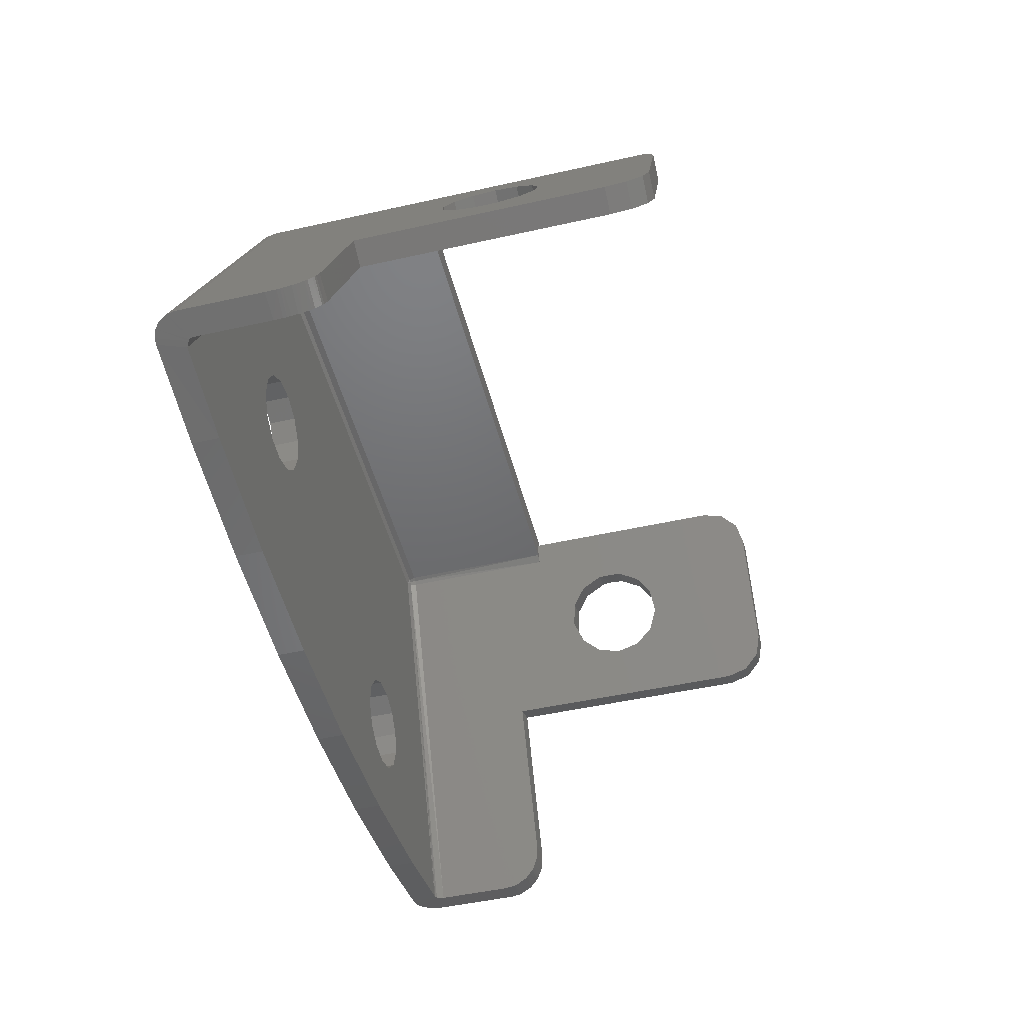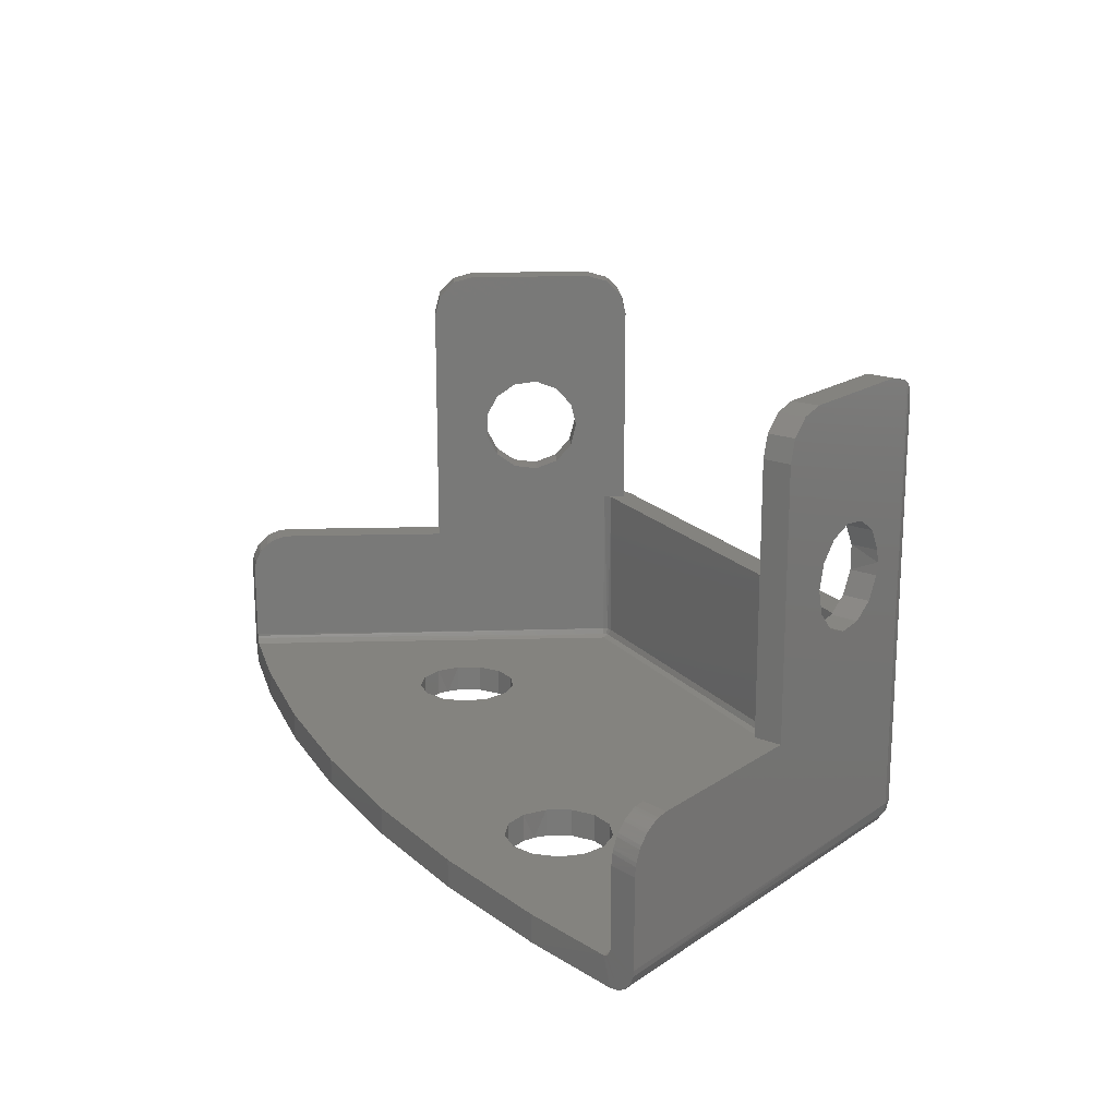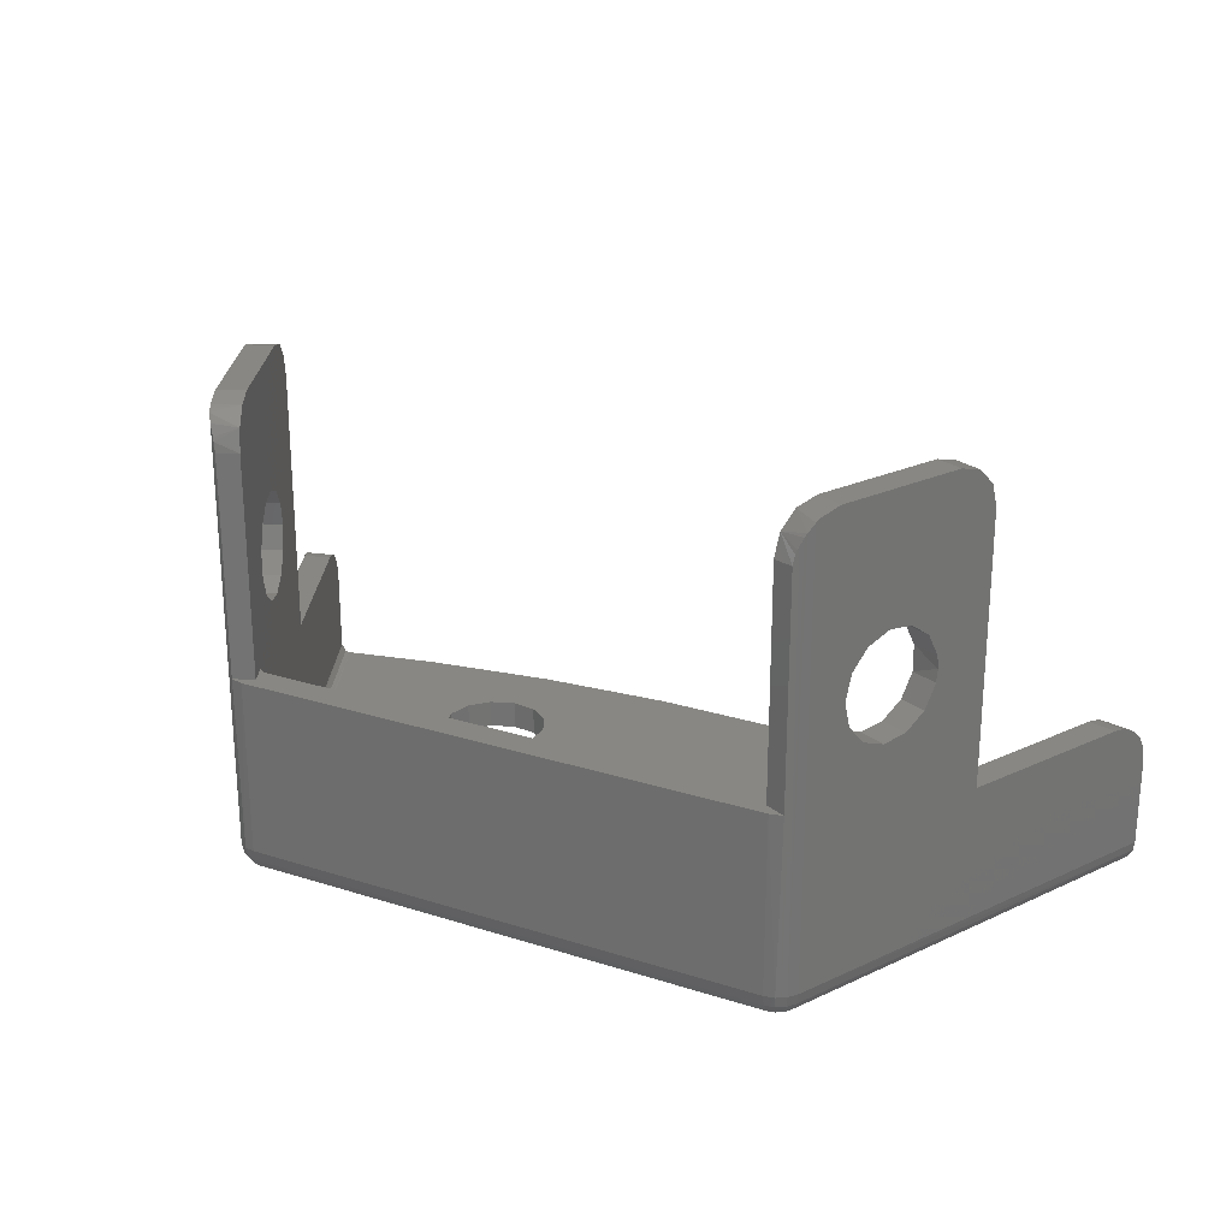
<metadata>
{"format":"stl","ext":"stl","renderer":"f3d","projection":"perspective","resolution":1024,"background":"white","views":[{"elev":-48.3,"azim":-75.9,"up":"+Y"},{"elev":18.2,"azim":62.5,"up":"+Z"},{"elev":24.1,"azim":-152.2,"up":"+Z"}]}
</metadata>
<code>
# stl→obj: 330 verts, 644 faces
v -34.16 -1.406 53.2
v -40.41 -15.04 53.2
v -31.26 -2.739 53.2
v -37.5 -16.38 53.2
v 40.41 -15.04 53.2
v 34.16 -1.406 53.2
v 37.5 -16.38 53.2
v 31.26 -2.739 53.2
v 53.05 -42.62 14.64
v 53.09 -42.71 14.23
v 32.91 1.333 3.2
v 53.14 -42.81 13.2
v 53.14 -42.81 3.2
v 42.5 -19.59 18.2
v 51.03 -38.21 18.2
v 51.56 -39.37 18.04
v 32.91 1.333 52.19
v 34.79 -2.77 33.2
v 34.86 -2.928 31.76
v 35.42 -4.142 29.22
v 36.4 -6.29 27.59
v 37.59 -8.882 27.24
v 38.71 -11.32 28.26
v 51.73 -39.75 17.91
v 51.83 -39.96 17.8
v 52.21 -40.79 17.34
v 52.36 -41.11 17.08
v 52.51 -41.44 16.71
v 52.73 -41.92 16.16
v 52.83 -42.14 15.8
v 52.96 -42.43 15.1
v 39.5 -13.05 30.41
v 39.79 -13.68 33.2
v 42.5 -19.59 48.2
v 39.5 -13.05 35.99
v 42.22 -18.98 50.7
v 38.71 -11.32 38.14
v 41.45 -17.32 52.53
v 37.59 -8.882 39.16
v 36.4 -6.29 38.81
v 33.12 0.8666 52.53
v 35.42 -4.142 37.18
v 34.86 -2.928 34.64
v -52.68 -41.83 16.29
v -52.51 -41.44 16.71
v -53.14 -42.81 3.2
v -39.16 -12.31 29.22
v -38.17 -10.16 27.59
v -42.5 -19.59 18.2
v -32.91 1.333 3.2
v -51.03 -38.21 18.2
v -36.99 -7.567 39.16
v -38.17 -10.16 38.81
v -52.3 -40.99 17.18
v -52.17 -40.69 17.41
v -51.83 -39.96 17.79
v -51.68 -39.63 17.95
v -51.52 -39.27 18.06
v -35.87 -5.126 28.26
v -35.08 -3.395 30.41
v -34.79 -2.77 33.2
v -32.91 1.333 52.19
v -41.45 -17.32 52.53
v -53.07 -42.66 14.46
v -53.02 -42.56 14.84
v -53.14 -42.81 13.2
v -52.96 -42.44 15.1
v -52.78 -42.04 15.97
v -36.99 -7.567 27.24
v -35.08 -3.395 35.99
v -35.87 -5.126 38.14
v -33.12 0.8666 52.53
v -39.16 -12.31 37.18
v -39.72 -13.52 34.64
v -42.5 -19.59 48.2
v -39.79 -13.68 33.2
v -39.72 -13.52 31.76
v -42.22 -18.98 50.7
v -30 3.2 23.2
v 30 3.2 23.2
v -30 3.2 3.2
v 30 3.2 3.2
v 29.36 6.976e-16 23.2
v -29.36 1.374e-14 23.2
v 29.36 6.976e-16 4.2
v -29.36 1.374e-14 4.2
v 50 -43.65 13.2
v 50 -43.65 4.2
v 53.07 -42.83 2.54
v 49.64 -43.74 3.532
v 52.71 -42.93 1.604
v 49.55 -43.76 3.36
v 51.55 -43.24 0.4693
v 51.98 -43.13 0.7191
v 52.68 -42.94 1.539
v 51.05 -43.37 0.1844
v 49.25 -43.84 3.228
v 50 -43.65 0
v 49.02 -43.9 3.2
v 38.18 -46.32 0
v -38.18 -46.32 3.2
v -49.02 -43.9 3.2
v -50 -43.65 0
v -50.73 -43.46 0.08799
v -49.67 -43.73 3.573
v -51.56 -43.24 0.4487
v -51.7 -43.2 0.5073
v -49.86 -43.69 3.682
v -52.47 -43 1.221
v -50 -43.65 13.2
v -50 -43.65 4.2
v -49.98 -43.65 3.996
v -52.96 -42.86 2.151
v -52.68 -42.94 1.621
v 38.18 -46.32 3.2
v 23 -48.67 3.2
v 23 -48.67 0
v 7.681 -49.85 3.2
v 7.681 -49.85 0
v -7.681 -49.85 3.2
v -7.681 -49.85 0
v -23 -48.67 3.2
v -23 -48.67 0
v -38.18 -46.32 0
v 47.88 -39.03 18.2
v 39.59 -20.92 18.2
v 30.27 -0.5834 4.2
v 35.8 -12.66 38.14
v 36.59 -14.39 35.99
v 39.59 -20.92 48.2
v 36.88 -15.01 33.2
v 33.49 -7.623 38.81
v 34.68 -10.21 39.16
v 38.54 -18.65 52.53
v 39.31 -20.31 50.7
v 36.59 -14.39 30.41
v 35.8 -12.66 28.26
v 49.93 -43.5 14.45
v 49.88 -43.4 14.84
v 49.83 -43.27 15.1
v 49.65 -42.88 15.97
v 49.55 -42.66 16.29
v 49.37 -42.27 16.71
v 34.68 -10.21 27.24
v 33.49 -7.623 27.59
v 30.27 -0.5834 23.2
v 32.51 -5.475 29.22
v 29.17 1.806 23.2
v 31.95 -4.261 31.76
v 29.17 1.806 48.2
v 49.17 -41.83 17.18
v 49.03 -41.53 17.4
v 48.69 -40.78 17.79
v 31.95 -4.261 34.64
v 32.51 -5.475 37.18
v 29.45 1.197 50.7
v 30.21 -0.4664 52.53
v 48.55 -40.47 17.95
v 48.38 -40.11 18.06
v -30.27 -0.5834 23.2
v -29.17 1.806 23.2
v -31.88 -4.103 33.2
v -32.17 -4.728 35.99
v -29.17 1.806 48.2
v -32.96 -6.459 38.14
v -30.27 -0.5834 4.2
v -39.59 -20.92 18.2
v -47.88 -39.03 18.2
v -48.42 -40.2 18.04
v -48.59 -40.58 17.91
v -48.69 -40.79 17.8
v -49.07 -41.62 17.34
v -49.22 -41.95 17.07
v -49.37 -42.27 16.71
v -35.27 -11.49 38.81
v -34.08 -8.9 39.16
v -30.21 -0.4664 52.53
v -29.45 1.197 50.7
v -49.59 -42.76 16.15
v -49.69 -42.98 15.79
v -49.82 -43.27 15.1
v -49.91 -43.46 14.63
v -49.96 -43.55 14.22
v -35.27 -11.49 27.59
v -34.08 -8.9 27.24
v -32.96 -6.459 28.26
v -32.17 -4.728 30.41
v -36.25 -13.64 29.22
v -36.81 -14.85 31.76
v -39.59 -20.92 48.2
v -36.81 -14.85 34.64
v -36.25 -13.64 37.18
v -39.31 -20.31 50.7
v -38.54 -18.65 52.53
v 18.01 -38.98 0
v 20.37 -40.61 0
v -19.09 -20.06 0
v -21.78 -19.04 0
v -30 -5.551e-14 0
v 23.22 -40.96 0
v 27.81 -32.21 0
v 30 -5.551e-14 0
v 25.91 -30.06 0
v 25.91 -39.94 0
v 27.81 -37.79 0
v 28.5 -35 0
v -24.63 -19.39 0
v -26.99 -21.02 0
v -28.33 -23.56 0
v -28.5 -25 0
v 16.5 -35 0
v 16.67 -36.44 0
v -21.78 -30.96 0
v -24.63 -30.61 0
v -26.99 -28.98 0
v -28.33 -26.44 0
v 23.22 -29.04 0
v 20.37 -29.39 0
v 18.01 -31.02 0
v -19.09 -29.94 0
v -17.19 -27.79 0
v 16.67 -33.56 0
v -16.5 -25 0
v -17.19 -22.21 0
v 28.5 -35 3.2
v 27.81 -37.79 3.2
v 25.91 -39.94 3.2
v 23.22 -40.96 3.2
v -26.99 -21.02 3.2
v -29.36 -1 3.2
v -28.33 -23.56 3.2
v -28.33 -26.44 3.2
v -26.99 -28.98 3.2
v -24.63 -19.39 3.2
v -21.78 -19.04 3.2
v 29.36 -1 3.2
v -17.19 -27.79 3.2
v -19.09 -29.94 3.2
v -19.09 -20.06 3.2
v -17.19 -22.21 3.2
v -16.5 -25 3.2
v -24.63 -30.61 3.2
v -21.78 -30.96 3.2
v 18.01 -31.02 3.2
v 20.37 -29.39 3.2
v 23.22 -29.04 3.2
v 25.91 -30.06 3.2
v 27.81 -32.21 3.2
v 20.37 -40.61 3.2
v 18.01 -38.98 3.2
v 16.67 -36.44 3.2
v 16.67 -33.56 3.2
v 31.45 2.851 48.2
v 31.45 2.851 23.2
v -31.45 2.851 48.2
v -31.45 2.851 23.2
v -29.36 -3.903e-15 23.2
v 29.36 6.939e-15 23.2
v -30 -0.7055 3.493
v -29.36 1.388e-14 4.2
v -29.36 1.388e-14 23.2
v -29.9 -0.1584 4.2
v -29.74 -0.4049 3.493
v -29.36 -0.2929 3.493
v 29.36 1.388e-14 4.2
v 29.36 -0.2929 3.493
v 29.9 -0.1584 4.2
v 29.36 1.388e-14 23.2
v 29.74 -0.4049 3.493
v 30 -0.7055 3.493
v 29.36 1.279e-14 4.2
v 50 -43.65 8.674e-16
v 30 -2.449e-16 8.674e-16
v 31.11 0.5101 0.2436
v 31.43 0.6538 0.4741
v 32.06 0.9426 0.9373
v 32.48 1.135 1.63
v 32.69 1.232 1.975
v 32.12 2.378 50.68
v 32.28 2.247 51.05
v 32.21 2.318 3.2
v 31.6 2.772 49.35
v 31.73 2.693 49.79
v 32.75 1.643 51.9
v 31.19 2.971 3.2
v 31.7 2.645 3.2
v 31.73 2.69 49.8
v 30 1.225 0.2436
v 30.45 1.137 0.2436
v 30 8.322e-15 8.674e-16
v 31.1 2.745 1.975
v 32.04 2.141 1.975
v 31.56 1.639 0.9373
v 30 2.726 1.63
v 30 2.956 1.975
v 30 1.57 0.4741
v 30.84 2.101 0.9373
v 30 2.263 0.9373
v 30.84 0.887 0.2436
v -32.69 1.232 1.975
v -32.48 1.135 1.63
v -32.06 0.9426 0.9373
v -31.43 0.6538 0.4741
v -31.11 0.5101 0.2436
v -30 0 8.674e-16
v -50 -43.65 8.674e-16
v 30 0 8.674e-16
v -30 1.225 0.2436
v -30 1.57 0.4741
v -30 2.263 0.9373
v -30 2.726 1.63
v -30 2.956 1.975
v -30.84 0.887 0.2436
v -30 8.436e-15 8.674e-16
v -32.04 2.141 1.975
v -31.1 2.745 1.975
v -30.84 2.101 0.9373
v -31.19 2.971 3.2
v -31.7 2.645 3.2
v -32.21 2.318 3.2
v -31.56 1.639 0.9373
v -30.45 1.137 0.2436
v -31.63 2.754 49.46
v -31.45 2.85 48.33
v -31.73 2.692 49.77
v -32.26 2.266 51.02
v -32.11 2.385 50.68
v -31.93 2.552 50.23
v -31.77 2.668 49.9
v -32.47 2.038 51.4
f 1 2 3
f 2 4 3
f 5 6 7
f 6 8 7
f 9 10 11
f 10 12 11
f 11 12 13
f 14 15 11
f 15 16 11
f 17 18 11
f 18 19 11
f 11 19 20
f 20 21 11
f 21 22 11
f 11 22 14
f 22 23 14
f 16 24 11
f 24 25 11
f 11 25 26
f 26 27 11
f 27 28 11
f 11 28 29
f 29 30 11
f 30 31 11
f 11 31 9
f 23 32 14
f 32 33 14
f 14 33 34
f 33 35 34
f 34 35 36
f 35 37 36
f 36 37 38
f 37 39 38
f 38 39 5
f 5 39 6
f 39 40 6
f 6 40 41
f 40 42 41
f 41 42 17
f 42 43 17
f 17 43 18
f 44 45 46
f 47 48 49
f 49 50 51
f 50 46 51
f 52 53 2
f 45 54 46
f 54 55 46
f 46 55 56
f 56 57 46
f 57 58 46
f 46 58 51
f 59 60 50
f 60 61 50
f 50 61 62
f 2 53 63
f 64 65 66
f 65 67 66
f 66 67 46
f 67 68 46
f 46 68 44
f 49 48 50
f 48 69 50
f 50 69 59
f 61 70 62
f 70 71 62
f 62 71 72
f 71 52 72
f 72 52 1
f 52 2 1
f 73 74 75
f 74 76 75
f 75 76 49
f 76 77 49
f 49 77 47
f 73 75 53
f 75 78 53
f 53 78 63
f 79 80 81
f 80 82 81
f 83 84 85
f 84 86 85
f 12 87 13
f 87 88 13
f 13 88 89
f 88 90 89
f 89 90 91
f 90 92 91
f 93 94 92
f 94 95 92
f 92 95 91
f 93 92 96
f 92 97 96
f 96 97 98
f 97 99 98
f 98 99 100
f 101 102 103
f 103 102 104
f 102 105 104
f 104 105 106
f 106 105 107
f 105 108 107
f 107 108 109
f 110 66 111
f 66 46 111
f 111 46 112
f 46 113 112
f 112 113 108
f 113 114 108
f 108 114 109
f 99 115 100
f 115 116 100
f 100 116 117
f 116 118 117
f 117 118 119
f 118 120 119
f 119 120 121
f 120 122 121
f 121 122 123
f 122 101 123
f 123 101 124
f 101 103 124
f 125 126 127
f 128 129 130
f 129 131 130
f 130 131 126
f 127 88 87
f 8 132 7
f 132 133 7
f 7 133 134
f 133 128 134
f 134 128 135
f 128 130 135
f 131 136 126
f 136 137 126
f 126 137 127
f 87 138 127
f 138 139 127
f 127 139 140
f 140 141 127
f 141 142 127
f 127 142 143
f 137 144 127
f 144 145 127
f 127 145 146
f 145 147 146
f 146 147 148
f 147 149 148
f 148 149 150
f 143 151 127
f 151 152 127
f 127 152 153
f 149 154 150
f 154 155 150
f 150 155 156
f 155 132 156
f 156 132 157
f 132 8 157
f 153 158 127
f 158 159 127
f 127 159 125
f 160 161 162
f 162 161 163
f 161 164 163
f 163 164 165
f 166 167 111
f 167 168 111
f 168 169 111
f 169 170 111
f 111 170 171
f 171 172 111
f 172 173 111
f 111 173 174
f 4 175 3
f 175 176 3
f 3 176 177
f 176 165 177
f 177 165 178
f 165 164 178
f 174 179 111
f 179 180 111
f 111 180 181
f 182 183 181
f 183 110 181
f 181 110 111
f 184 167 185
f 167 166 185
f 185 166 186
f 166 160 186
f 186 160 187
f 160 162 187
f 184 188 167
f 188 189 167
f 167 189 190
f 189 191 190
f 191 192 190
f 190 192 193
f 192 175 193
f 193 175 194
f 175 4 194
f 119 195 196
f 197 198 199
f 119 196 117
f 196 200 117
f 117 200 100
f 98 201 202
f 201 203 202
f 200 204 100
f 204 205 100
f 100 205 98
f 205 206 98
f 98 206 201
f 198 207 199
f 207 208 199
f 199 208 103
f 208 209 103
f 103 209 210
f 211 212 213
f 212 123 213
f 213 123 214
f 123 124 214
f 214 124 215
f 124 103 215
f 215 103 216
f 103 210 216
f 195 119 212
f 119 121 212
f 212 121 123
f 203 217 202
f 217 218 202
f 202 218 199
f 218 219 199
f 199 219 197
f 213 220 211
f 220 221 211
f 211 221 222
f 221 223 222
f 222 223 219
f 223 224 219
f 219 224 197
f 99 225 226
f 99 226 115
f 226 227 115
f 115 227 116
f 227 228 116
f 116 228 118
f 229 230 231
f 230 102 231
f 231 102 232
f 102 233 232
f 229 234 230
f 234 235 230
f 230 235 236
f 118 237 238
f 235 239 236
f 239 240 236
f 236 240 241
f 233 102 242
f 102 101 242
f 242 101 243
f 101 122 243
f 243 122 238
f 122 120 238
f 238 120 118
f 244 245 241
f 245 246 241
f 241 246 236
f 246 247 236
f 236 247 99
f 247 248 99
f 99 248 225
f 228 249 118
f 249 250 118
f 118 250 237
f 250 251 237
f 237 251 241
f 251 252 241
f 241 252 244
f 210 209 231
f 209 208 231
f 231 208 229
f 208 207 229
f 229 207 234
f 207 198 234
f 234 198 235
f 198 197 235
f 235 197 239
f 197 224 239
f 239 224 240
f 224 223 240
f 240 223 241
f 223 221 241
f 241 221 237
f 221 220 237
f 237 220 238
f 220 213 238
f 238 213 243
f 213 214 243
f 243 214 242
f 214 215 242
f 242 215 233
f 215 216 233
f 233 216 232
f 216 210 232
f 232 210 231
f 211 222 252
f 222 219 252
f 252 219 244
f 219 218 244
f 244 218 245
f 218 217 245
f 245 217 246
f 217 203 246
f 246 203 247
f 203 201 247
f 247 201 248
f 201 206 248
f 248 206 225
f 206 205 225
f 225 205 226
f 205 204 226
f 226 204 227
f 204 200 227
f 227 200 228
f 200 196 228
f 228 196 249
f 196 195 249
f 249 195 250
f 195 212 250
f 250 212 251
f 212 211 251
f 251 211 252
f 76 74 191
f 74 73 191
f 191 73 192
f 73 53 192
f 192 53 175
f 53 52 175
f 175 52 176
f 52 71 176
f 176 71 165
f 71 70 165
f 165 70 163
f 70 61 163
f 163 61 162
f 61 60 162
f 162 60 187
f 60 59 187
f 187 59 186
f 59 69 186
f 186 69 185
f 69 48 185
f 185 48 184
f 48 47 184
f 184 47 188
f 47 77 188
f 188 77 189
f 77 76 189
f 189 76 191
f 75 49 190
f 49 167 190
f 168 167 51
f 167 49 51
f 18 43 154
f 43 42 154
f 154 42 155
f 42 40 155
f 155 40 132
f 40 39 132
f 132 39 133
f 39 37 133
f 133 37 128
f 37 35 128
f 128 35 129
f 35 33 129
f 129 33 131
f 33 32 131
f 131 32 136
f 32 23 136
f 136 23 137
f 23 22 137
f 137 22 144
f 22 21 144
f 144 21 145
f 21 20 145
f 145 20 147
f 20 19 147
f 147 19 149
f 19 18 149
f 149 18 154
f 15 14 125
f 14 126 125
f 130 126 34
f 126 14 34
f 253 254 150
f 254 148 150
f 164 161 255
f 161 256 255
f 79 256 161
f 161 160 257
f 79 161 80
f 161 148 80
f 80 148 254
f 161 257 148
f 257 258 148
f 148 258 146
f 102 230 259
f 111 112 166
f 112 108 166
f 166 108 259
f 108 105 259
f 259 105 102
f 260 261 262
f 261 160 262
f 262 160 166
f 230 263 259
f 264 263 230
f 264 260 263
f 260 262 263
f 263 262 259
f 262 166 259
f 265 260 264
f 265 264 266
f 264 230 266
f 266 230 236
f 127 146 267
f 146 268 267
f 267 268 265
f 236 269 266
f 270 269 236
f 270 127 269
f 127 267 269
f 269 267 266
f 267 271 266
f 88 127 270
f 236 99 270
f 99 97 270
f 97 92 270
f 92 90 270
f 270 90 88
f 272 273 96
f 273 274 96
f 96 274 93
f 274 275 93
f 93 275 94
f 275 276 94
f 94 276 95
f 276 277 95
f 95 277 91
f 277 278 91
f 91 278 89
f 278 11 89
f 89 11 13
f 279 280 281
f 282 283 253
f 283 254 253
f 281 280 11
f 280 284 11
f 11 284 17
f 82 80 285
f 80 254 285
f 285 254 286
f 254 283 286
f 286 283 281
f 283 287 281
f 281 287 279
f 288 289 290
f 291 292 293
f 281 11 278
f 294 295 291
f 295 82 291
f 281 292 286
f 292 291 286
f 286 291 285
f 291 82 285
f 288 296 297
f 296 298 297
f 297 298 294
f 288 297 289
f 297 299 289
f 289 299 290
f 274 290 299
f 281 278 292
f 278 277 292
f 292 277 293
f 277 276 293
f 293 276 275
f 294 291 297
f 291 293 297
f 297 293 299
f 293 275 299
f 299 275 274
f 46 50 113
f 50 300 113
f 113 300 114
f 300 301 114
f 114 301 109
f 301 302 109
f 109 302 107
f 302 303 107
f 107 303 106
f 303 304 106
f 106 304 104
f 304 305 104
f 104 305 306
f 307 305 288
f 305 308 288
f 288 308 296
f 308 309 296
f 296 309 298
f 309 310 298
f 298 310 294
f 310 311 294
f 294 311 295
f 311 312 295
f 295 312 82
f 312 81 82
f 304 313 314
f 315 316 317
f 318 81 312
f 301 300 315
f 300 50 315
f 318 316 319
f 316 315 319
f 319 315 320
f 315 50 320
f 304 303 321
f 303 302 321
f 321 302 301
f 304 321 313
f 321 322 313
f 313 322 314
f 308 314 322
f 318 312 316
f 312 311 316
f 316 311 317
f 311 310 317
f 317 310 309
f 301 315 321
f 315 317 321
f 321 317 322
f 317 309 322
f 322 309 308
f 323 324 325
f 324 255 325
f 325 255 256
f 326 327 320
f 327 328 320
f 320 328 319
f 327 329 328
f 329 325 328
f 328 325 319
f 325 256 319
f 319 256 318
f 256 79 318
f 318 79 81
f 326 320 330
f 320 50 330
f 330 50 62
f 16 15 125
f 125 159 16
f 159 158 16
f 16 158 24
f 158 153 24
f 24 153 25
f 153 152 25
f 25 152 26
f 152 151 26
f 26 151 27
f 151 143 27
f 27 143 28
f 143 142 28
f 28 142 29
f 142 141 29
f 29 141 30
f 141 140 30
f 30 140 31
f 140 139 31
f 31 139 9
f 139 138 9
f 9 138 10
f 138 87 10
f 10 87 12
f 130 34 36
f 130 36 135
f 36 38 135
f 135 38 134
f 38 5 134
f 134 5 7
f 280 279 156
f 279 287 156
f 253 150 282
f 150 156 282
f 282 156 283
f 156 287 283
f 280 156 284
f 156 157 284
f 284 157 17
f 17 157 41
f 157 8 41
f 41 8 6
f 62 177 330
f 177 178 330
f 330 178 326
f 164 255 324
f 325 329 178
f 329 327 178
f 178 327 326
f 164 324 178
f 324 323 178
f 178 323 325
f 62 72 177
f 72 1 177
f 177 1 3
f 75 190 193
f 75 193 78
f 193 194 78
f 78 194 63
f 194 4 63
f 63 4 2
f 168 51 169
f 51 58 169
f 169 58 170
f 58 57 170
f 170 57 171
f 57 56 171
f 171 56 172
f 56 55 172
f 172 55 173
f 55 54 173
f 173 54 174
f 54 45 174
f 174 45 179
f 45 44 179
f 179 44 180
f 44 68 180
f 180 68 181
f 68 67 181
f 181 67 182
f 67 65 182
f 182 65 183
f 65 64 183
f 183 64 110
f 64 66 110

</code>
